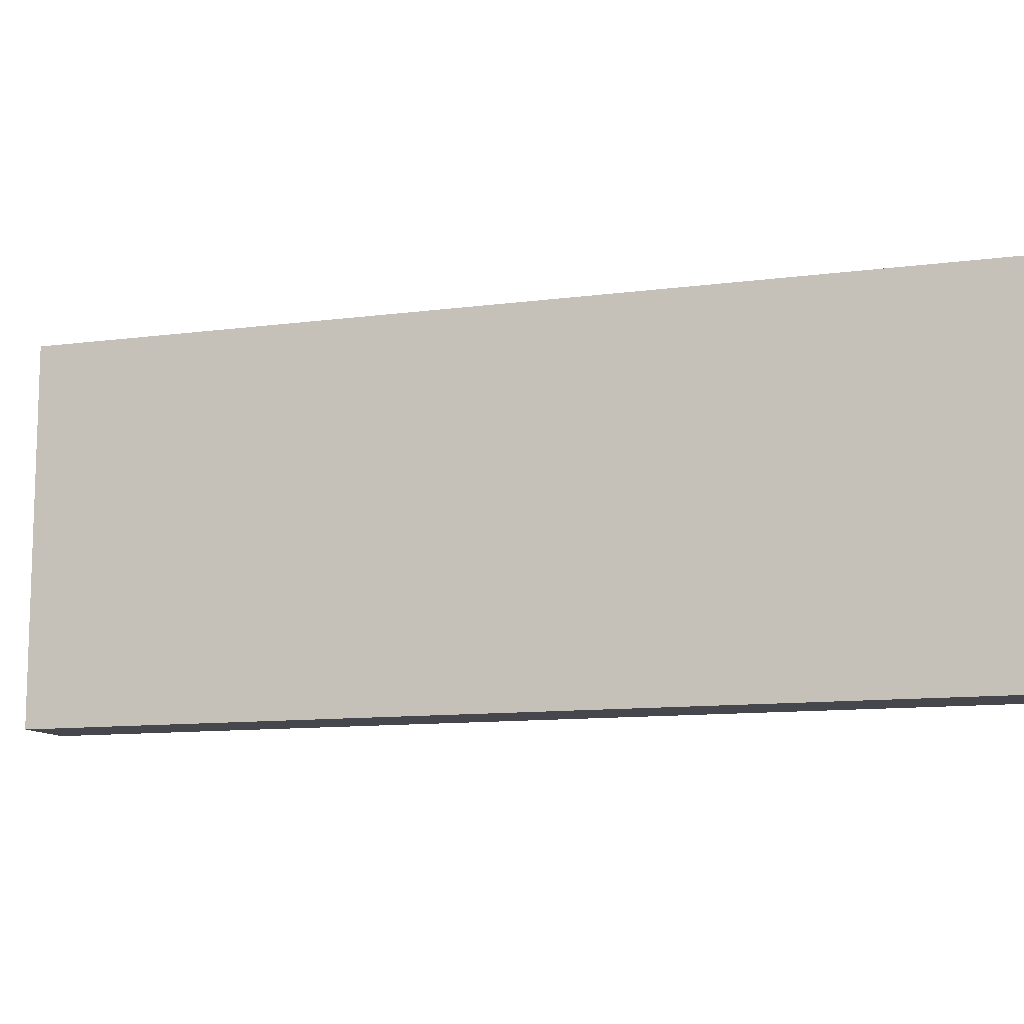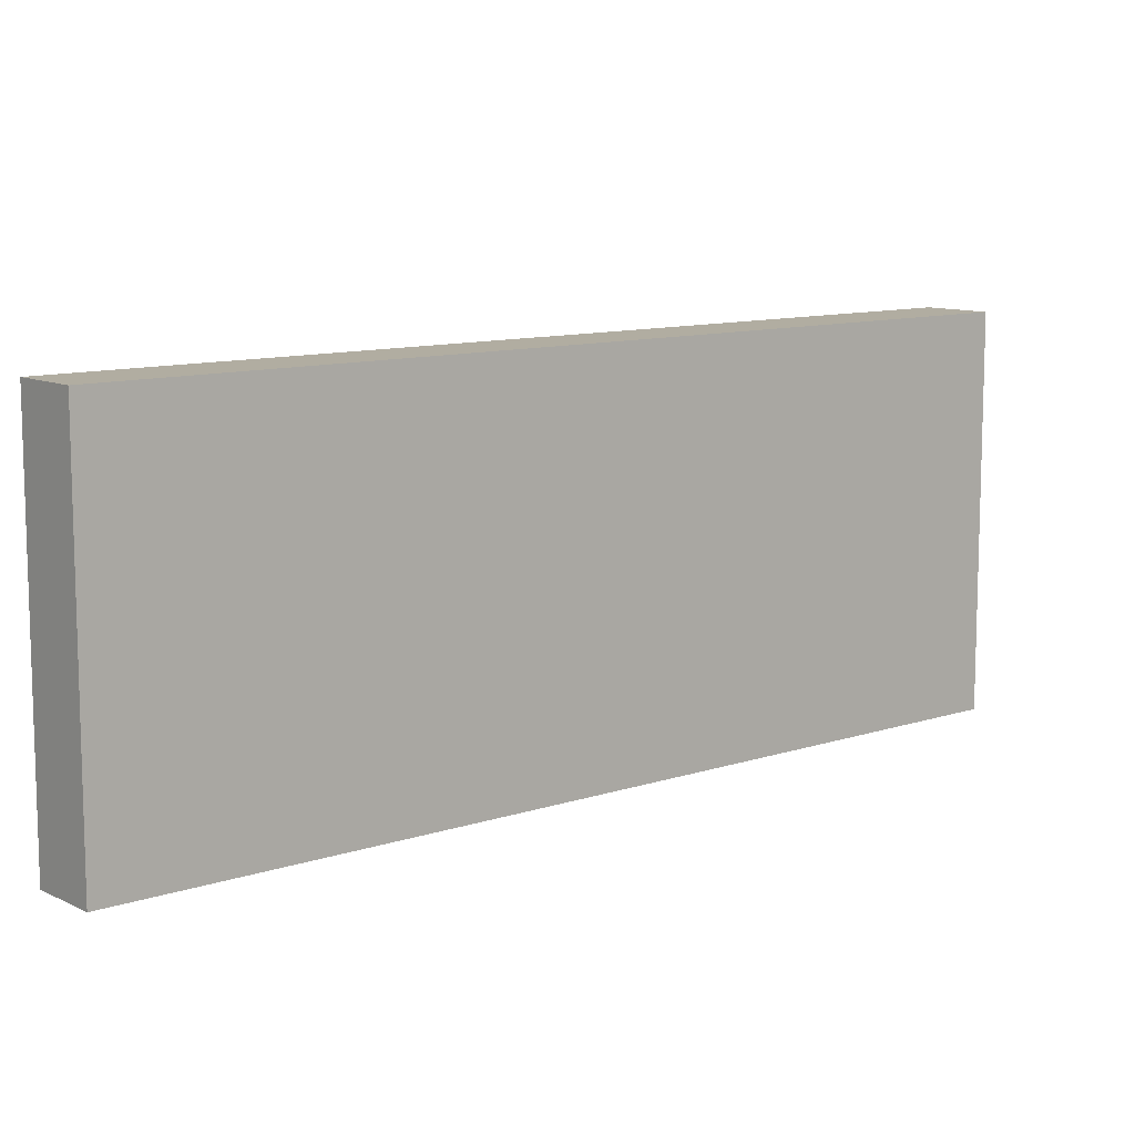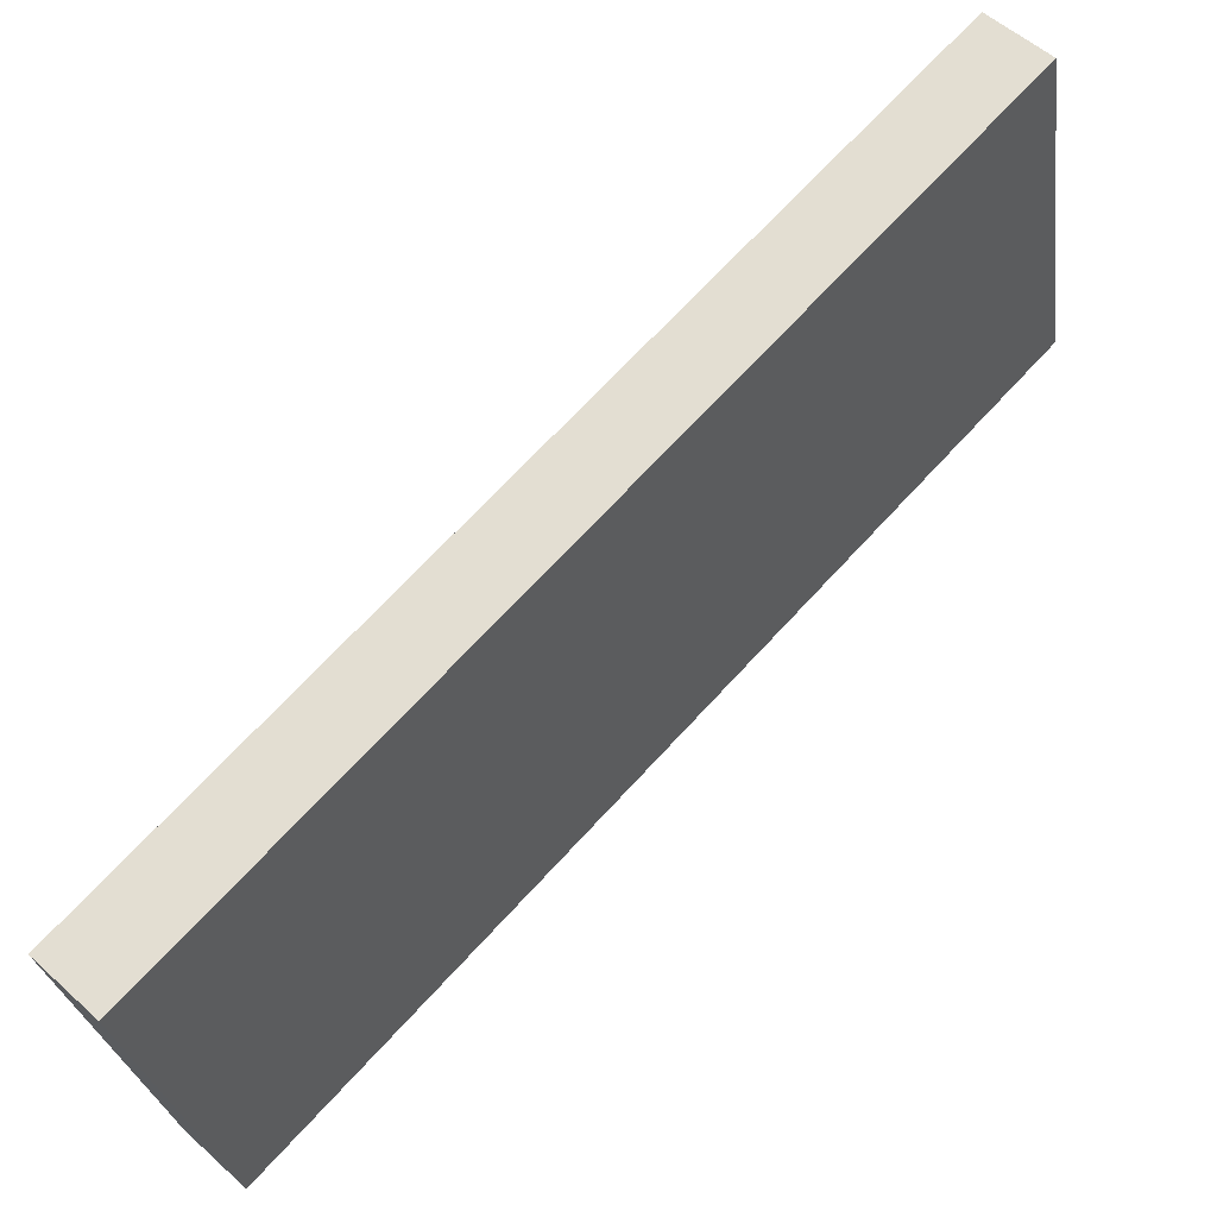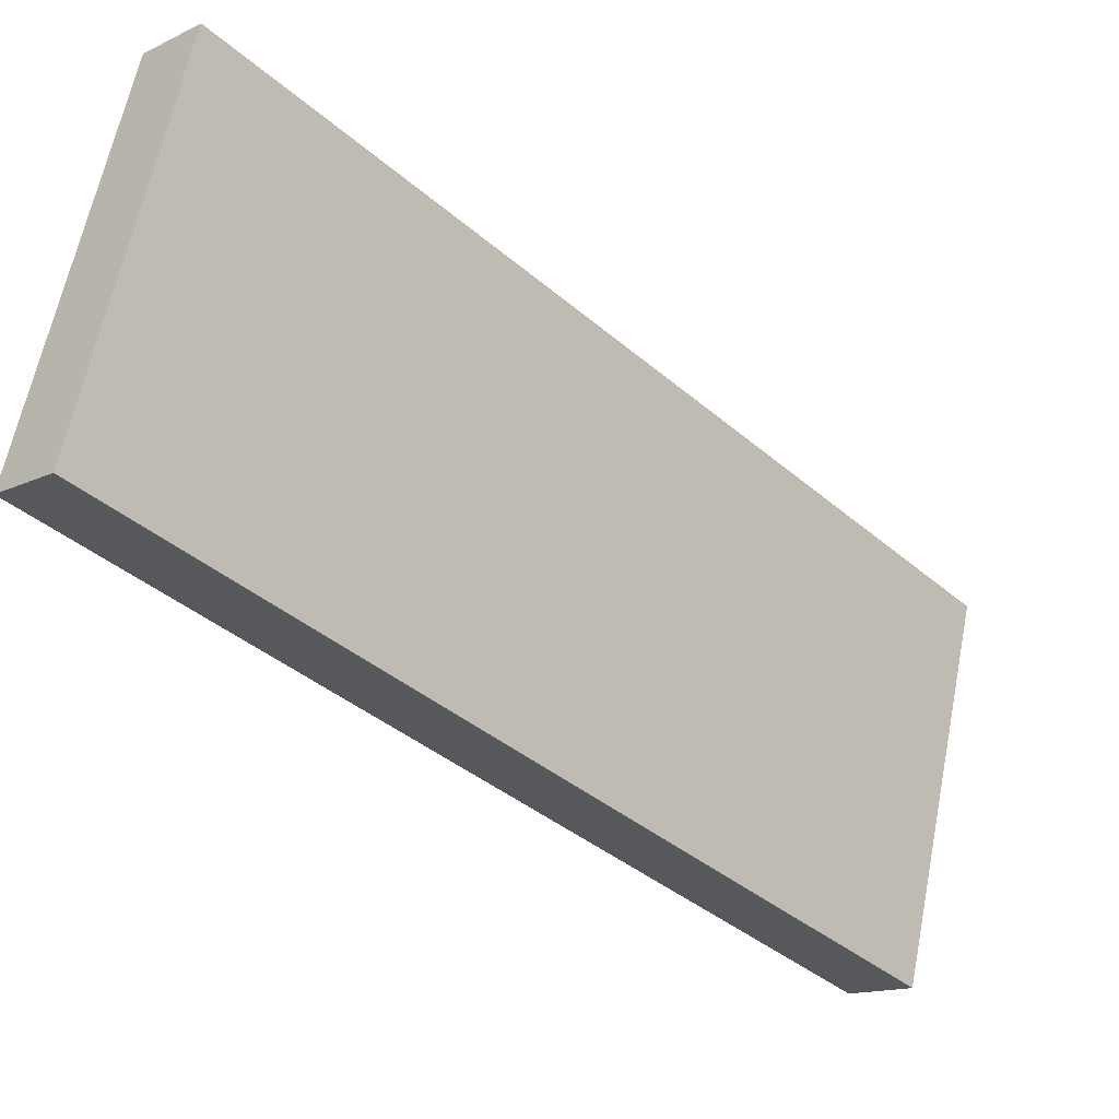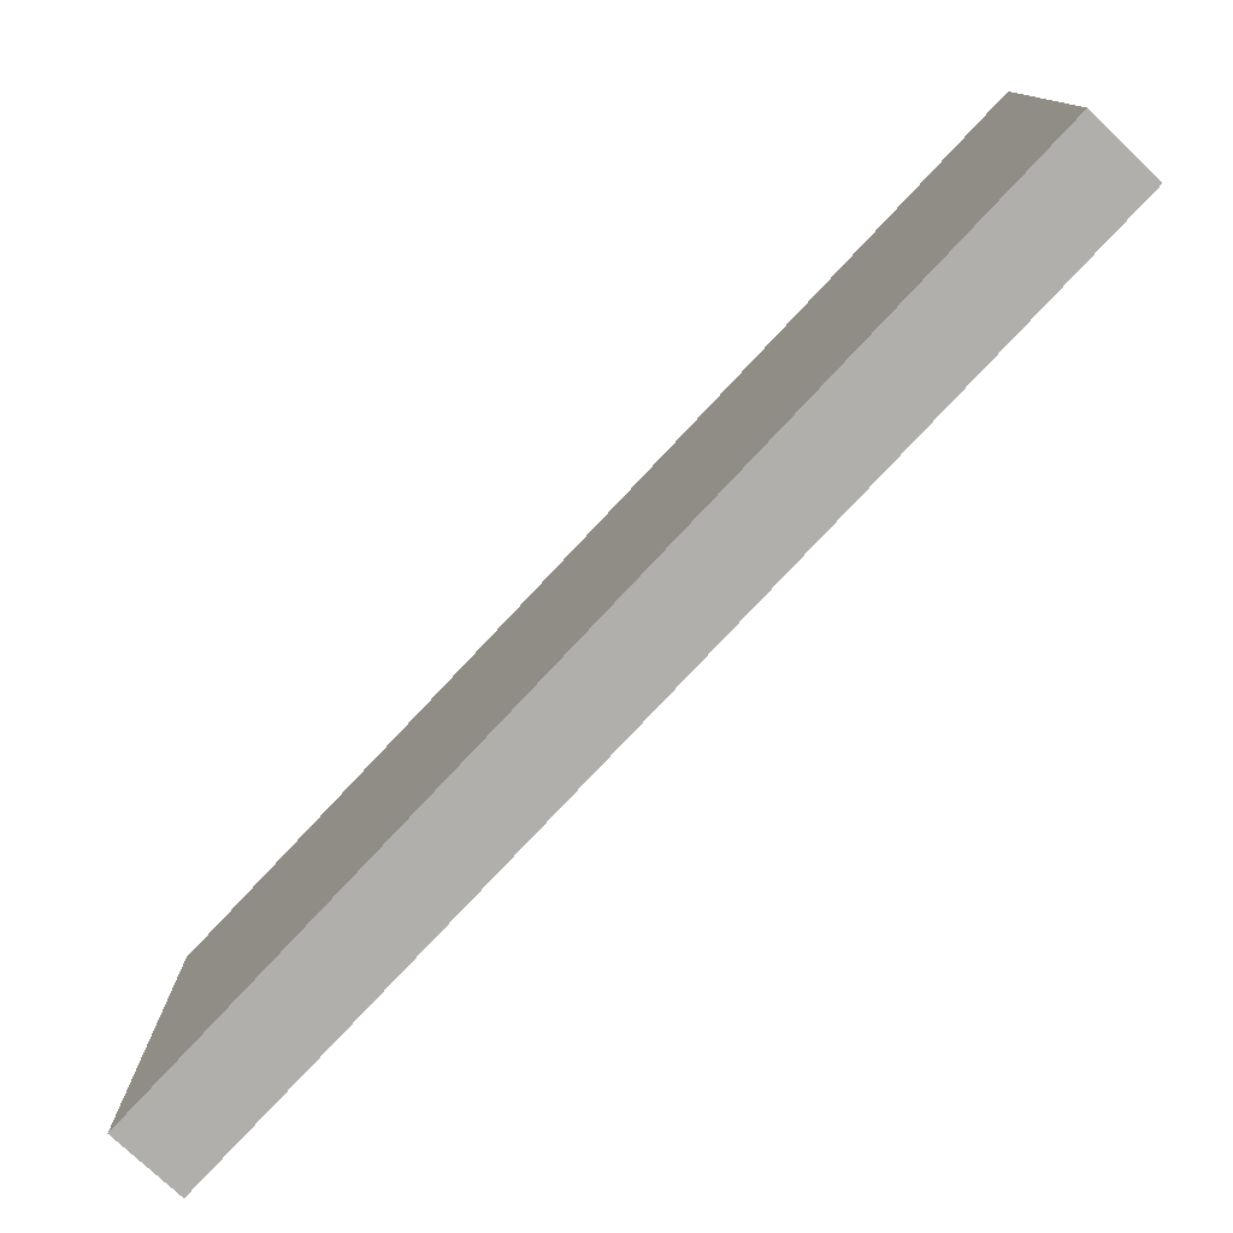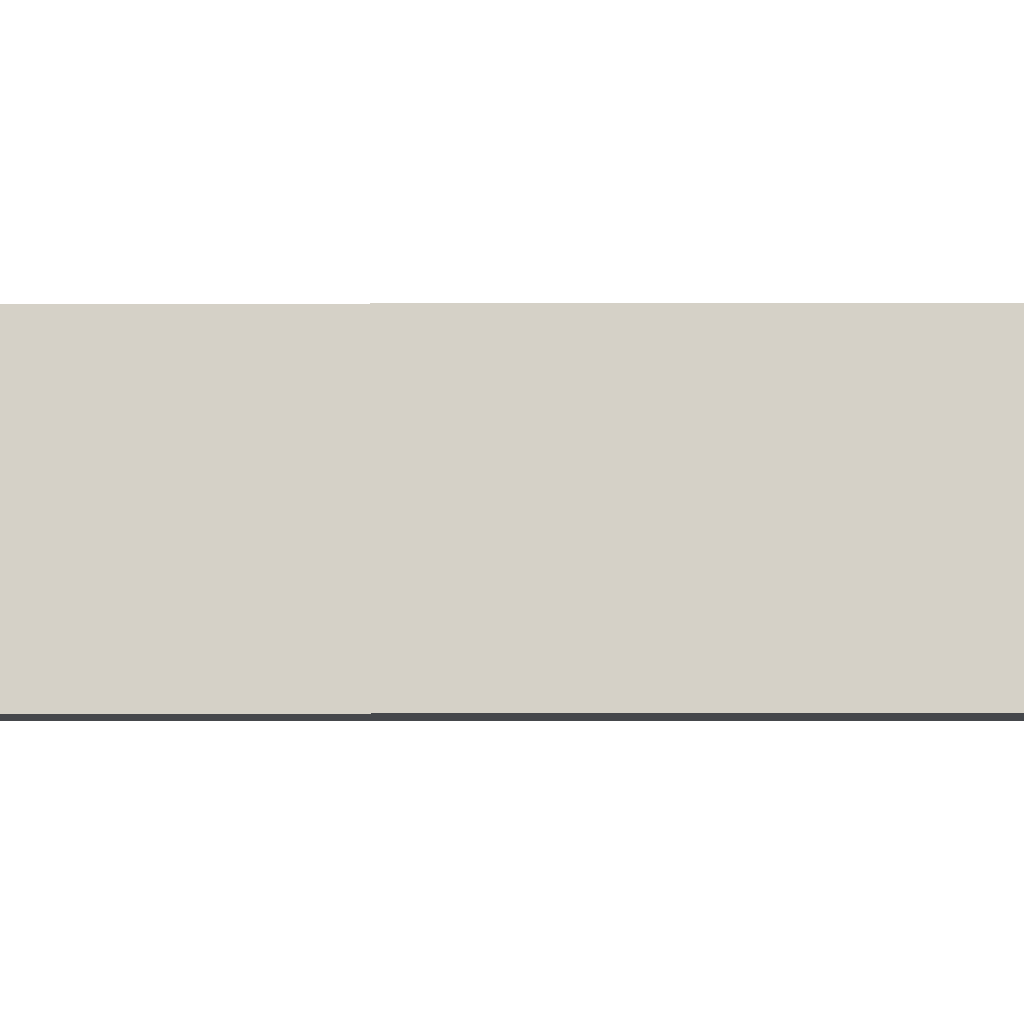
<metadata>
{"format":"obj","ext":"obj","renderer":"f3d","projection":"perspective","resolution":1024,"background":"white","views":[{"elev":-11.0,"azim":-114.8,"up":"+Y"},{"elev":10.4,"azim":6.7,"up":"+Y"},{"elev":-27.7,"azim":-172.2,"up":"+Z"},{"elev":63.0,"azim":11.3,"up":"+Z"},{"elev":11.9,"azim":179.9,"up":"+Z"},{"elev":-10.5,"azim":47.1,"up":"+Y"}]}
</metadata>
<code>
v  18.59 10.76 -19.89
v  1.433 10.76 1.364
v  20.05 10.76 -18.52
v  0 10.76 6.589e-16
v  18.59 1.218e-15 -19.89
v  0 0 0
v  1.433 -8.352e-17 1.364
v  20.05 1.134e-15 -18.52
g defaultobject
f 1 2 3
f 2 1 4
f 5 4 1
f 4 5 6
f 6 2 4
f 2 6 7
f 7 3 2
f 3 7 8
f 8 1 3
f 1 8 5
f 5 7 6
f 7 5 8

</code>
